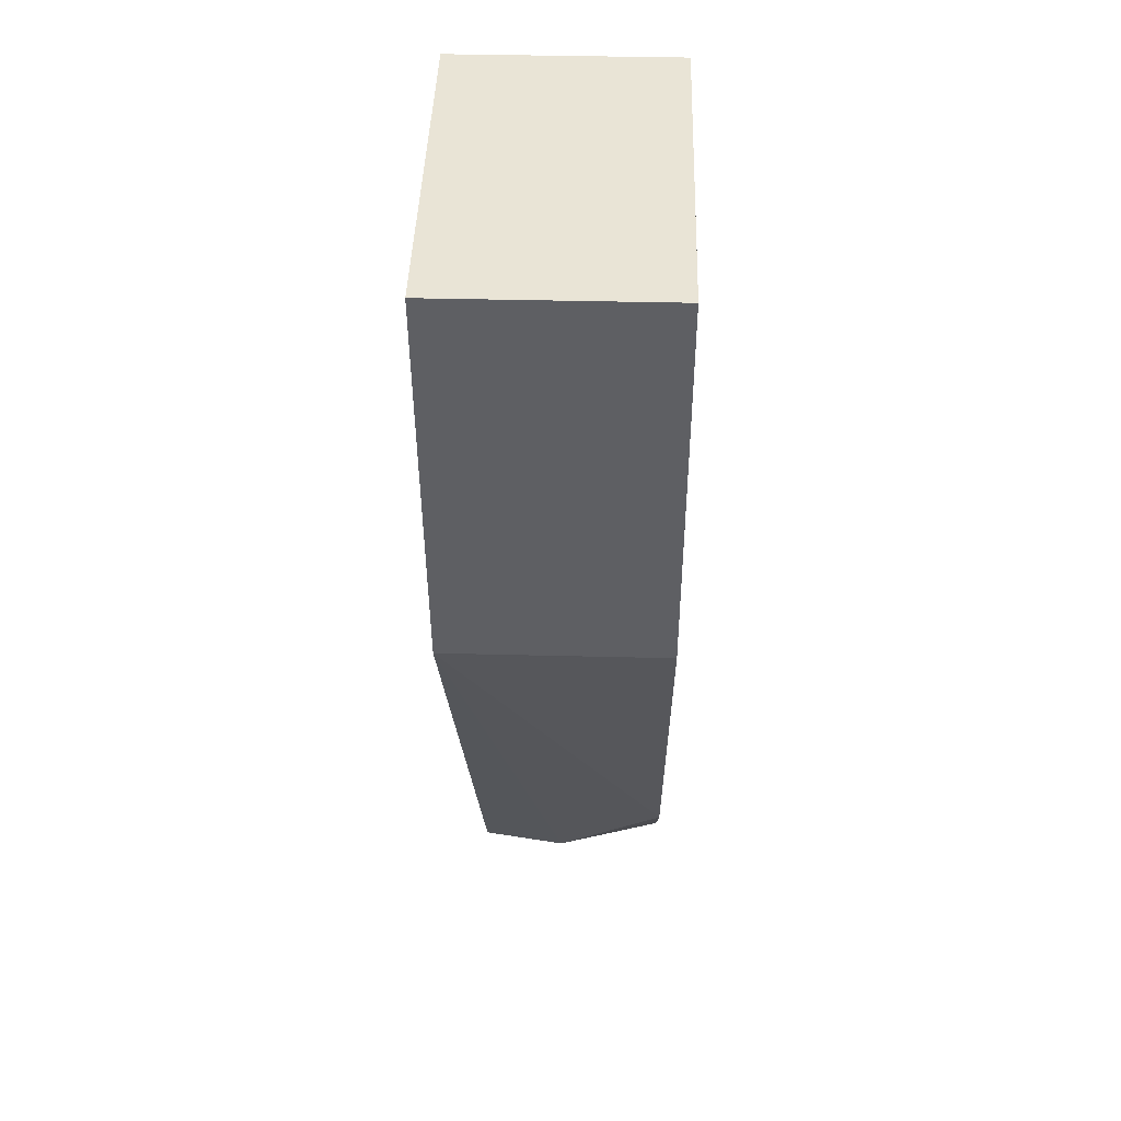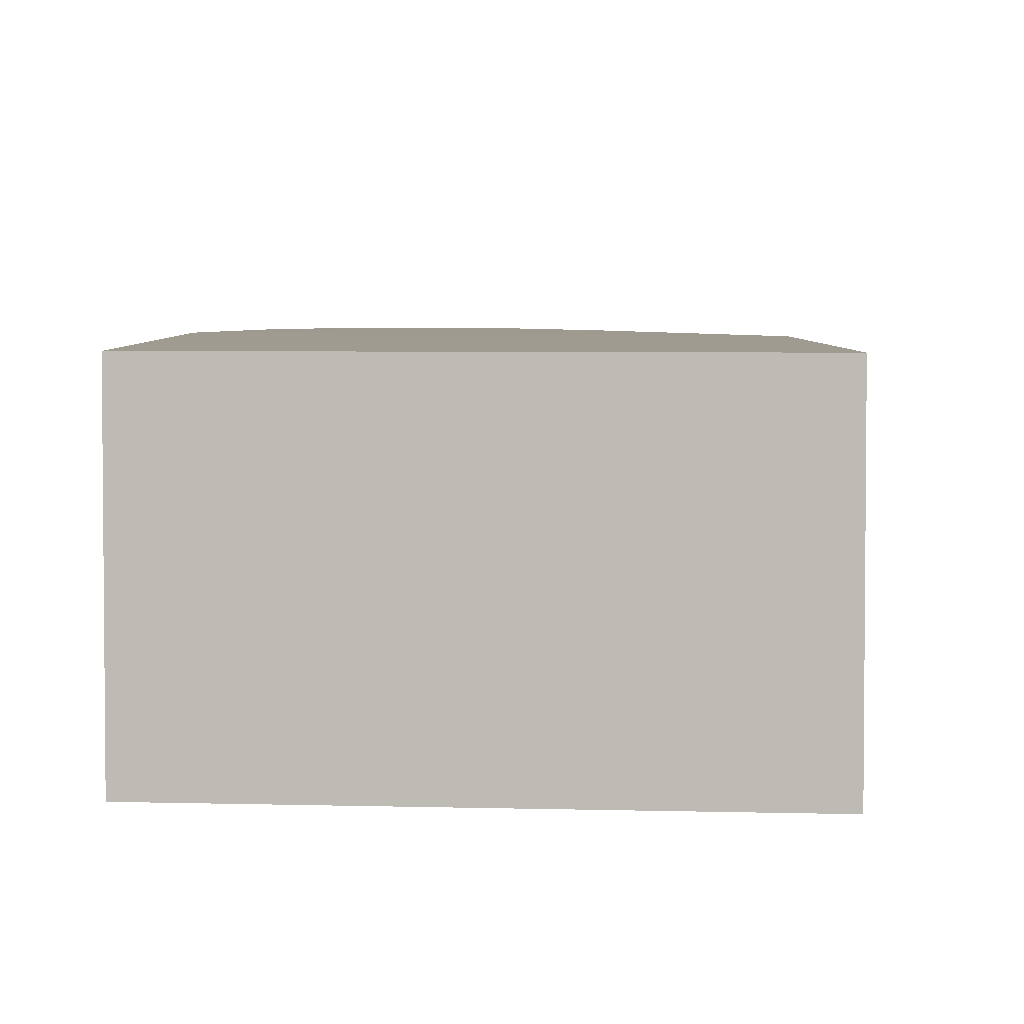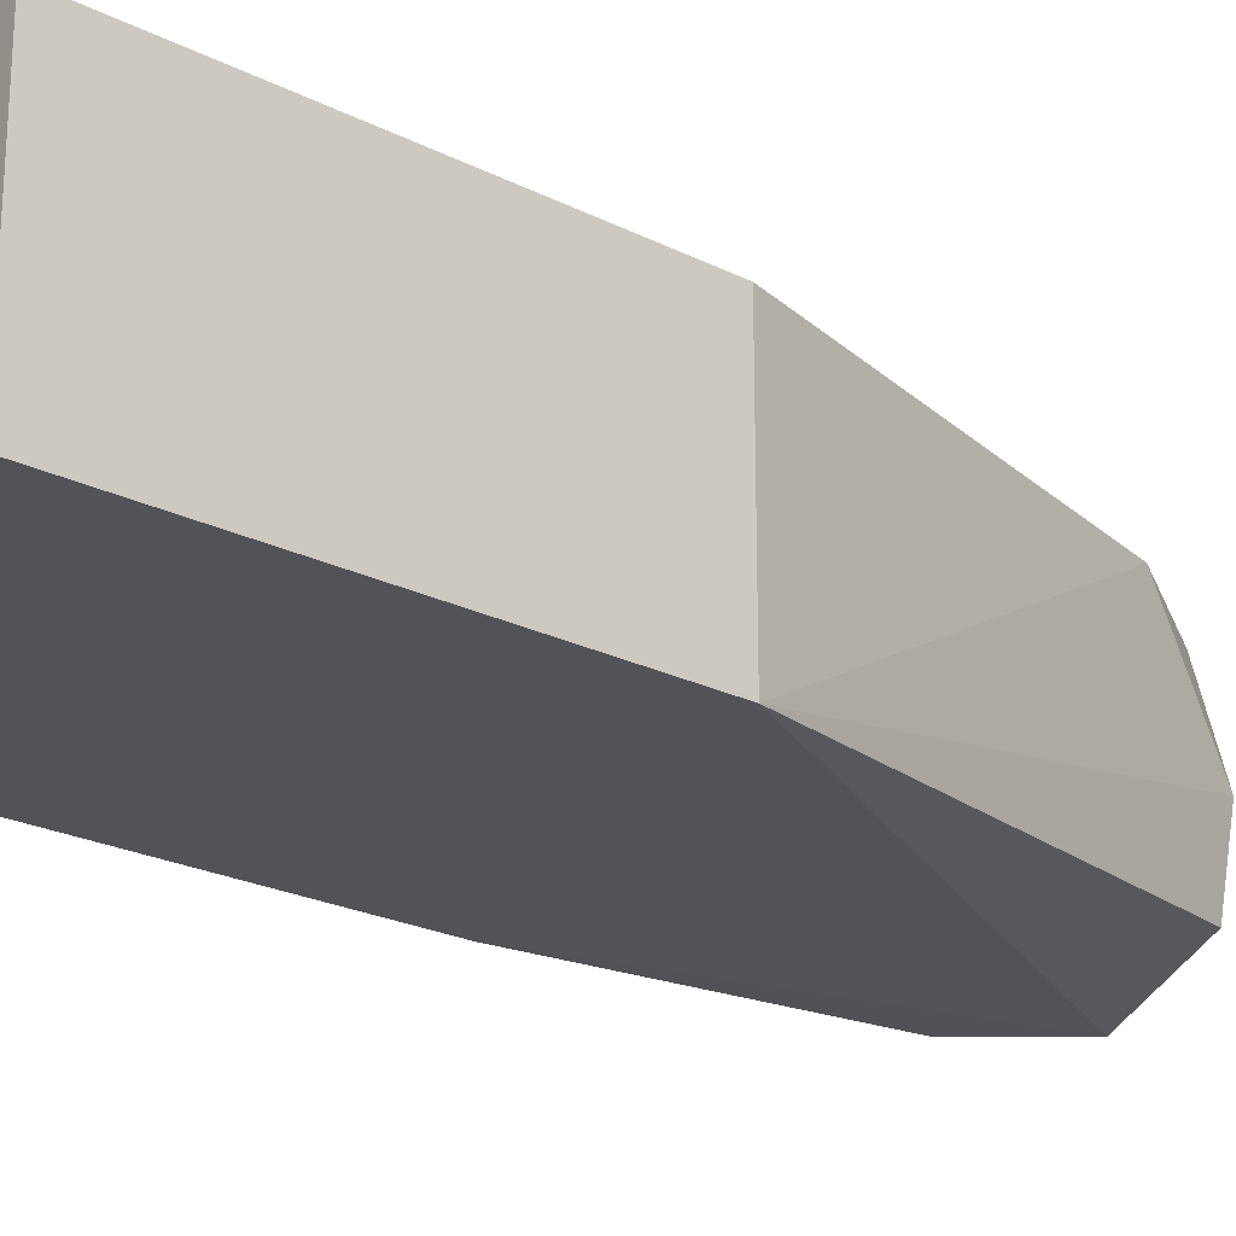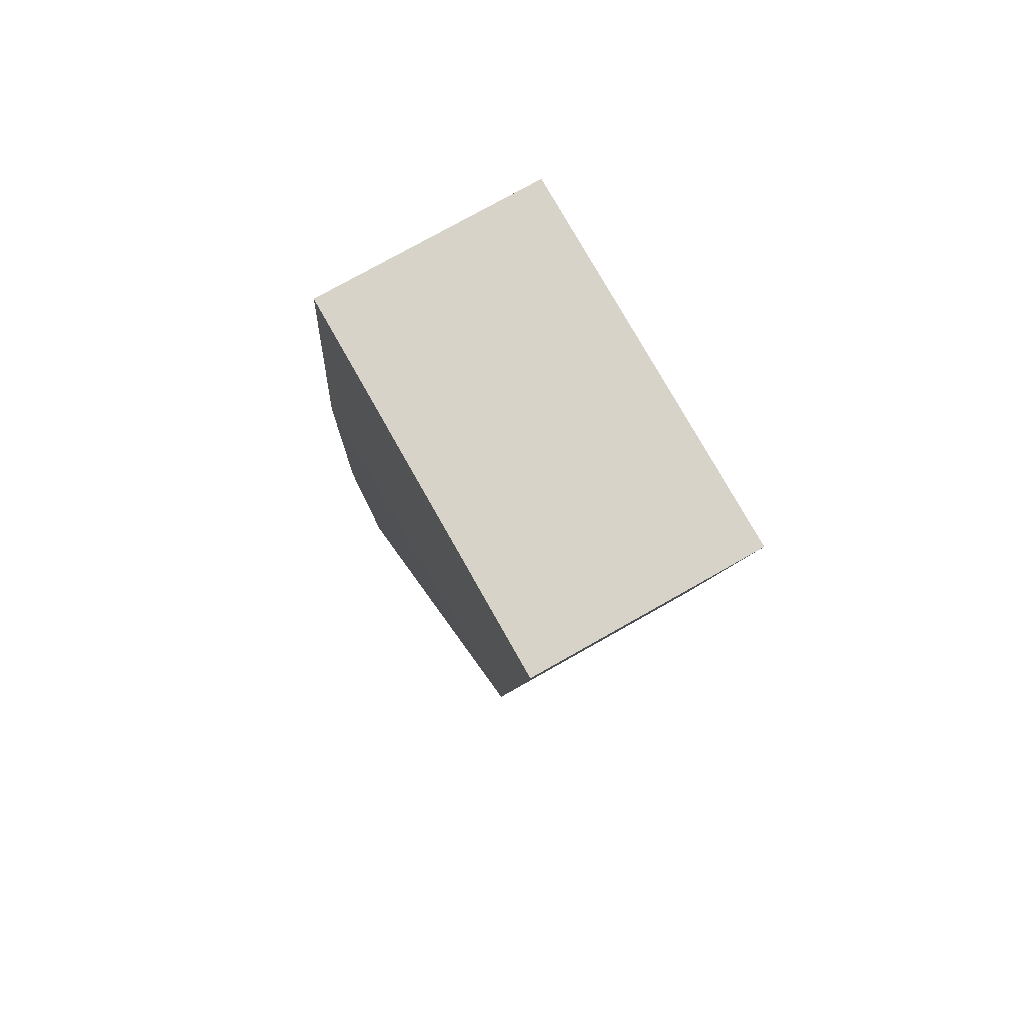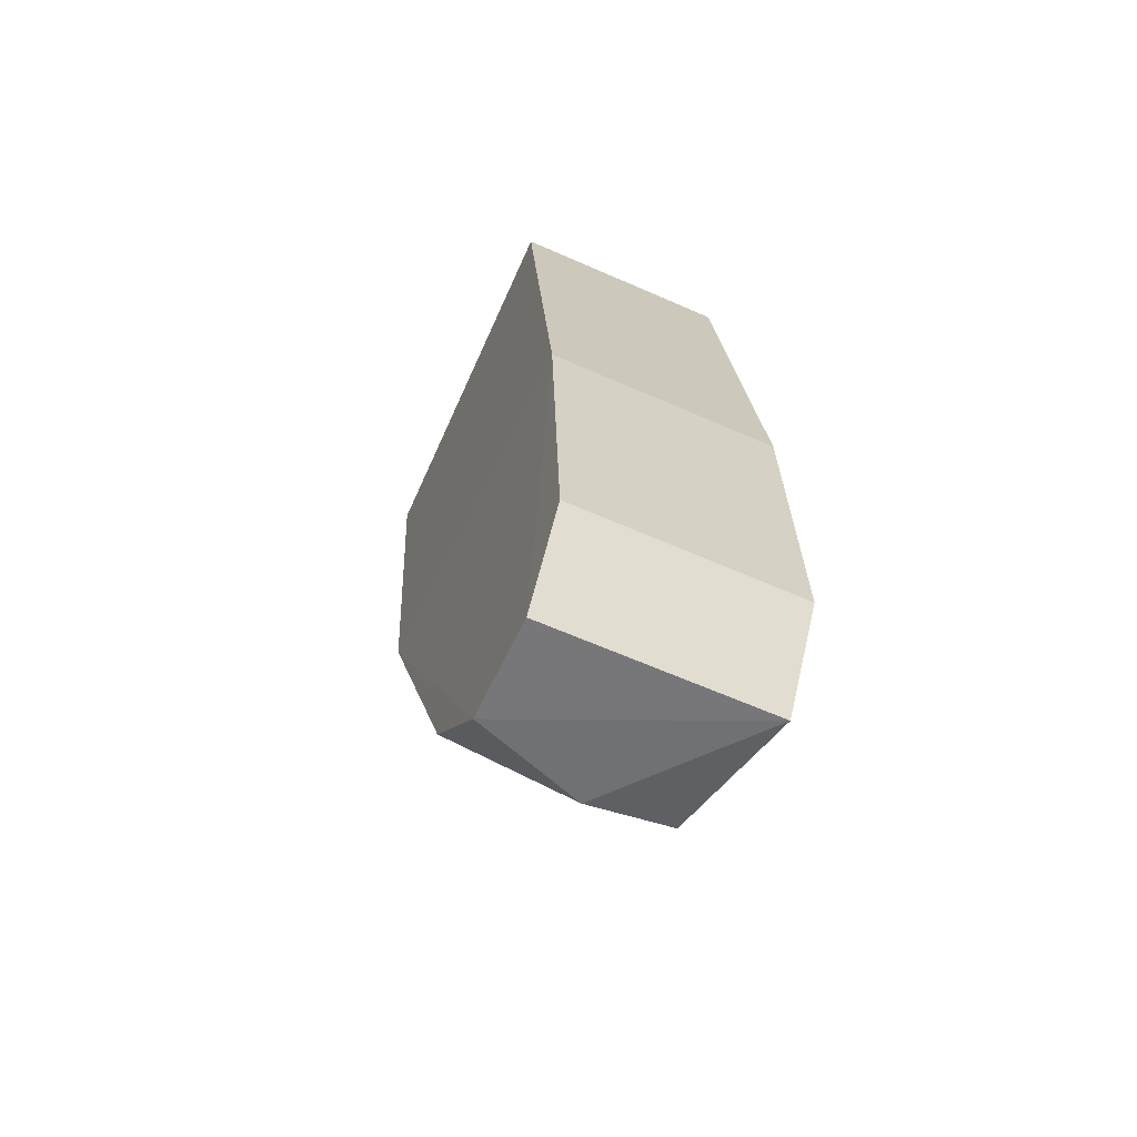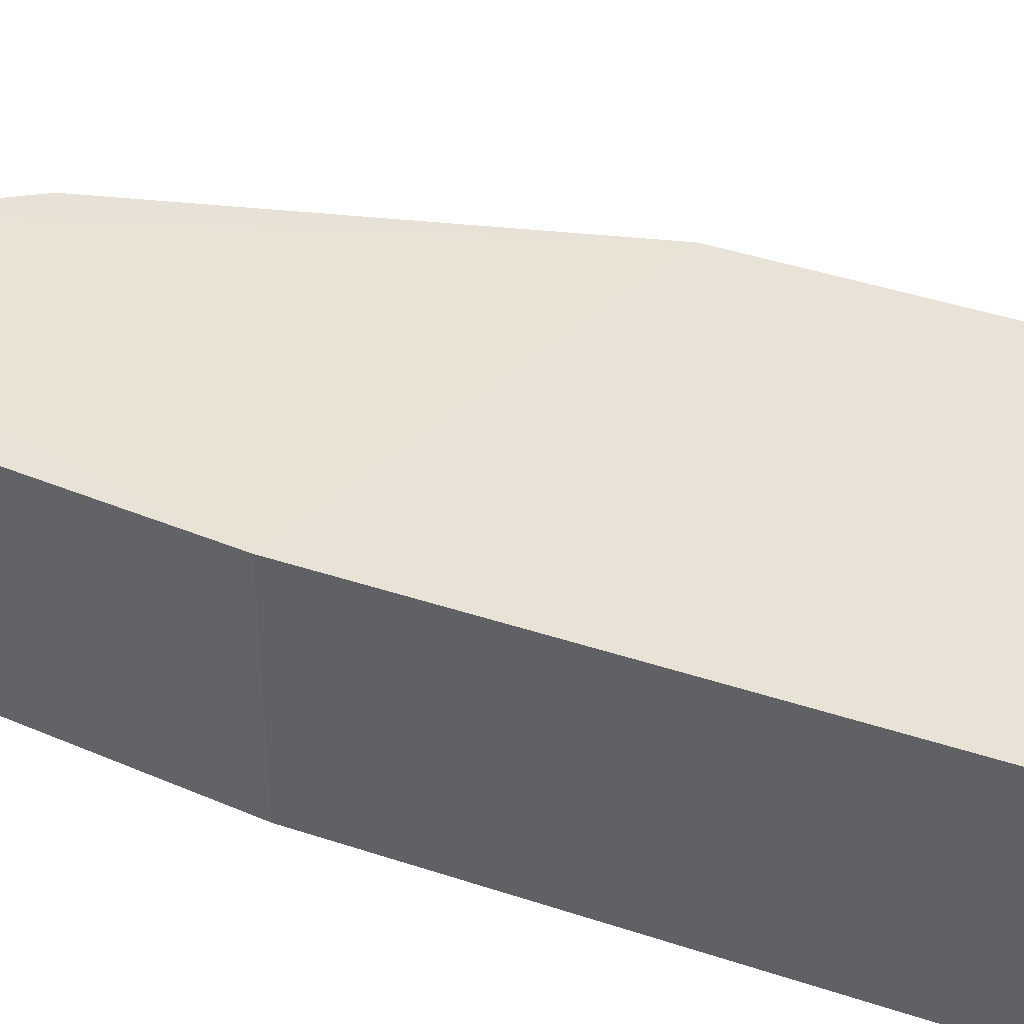
<metadata>
{"format":"obj","ext":"obj","renderer":"f3d","projection":"perspective","resolution":1024,"background":"white","views":[{"elev":41.5,"azim":91.7,"up":"+Z"},{"elev":4.1,"azim":6.9,"up":"+Y"},{"elev":-22.3,"azim":55.8,"up":"+Y"},{"elev":76.3,"azim":60.5,"up":"+Z"},{"elev":-63.3,"azim":-114.0,"up":"+Z"},{"elev":41.4,"azim":-60.6,"up":"+Y"}]}
</metadata>
<code>
v 0.3124 -0.007597 -0.1446
v 0.3088 -0.007597 -0.1737
v 0.3088 0.007598 -0.1737
v 0.287 0.007598 -0.1441
v 0.2823 -0.007597 -0.1796
v 0.3124 0.007597 -0.1446
v 0.287 -0.007597 -0.1441
v 0.2952 8e-08 -0.2072
v 0.2983 0.007395 -0.2003
v 0.2855 -0.007384 -0.2084
v 0.2823 0.007598 -0.1796
v 0.2952 -0.005701 -0.206
v 0.2855 0.007384 -0.2084
v 0.2814 0.007384 -0.2025
v 0.2925 0.007384 -0.2077
v 0.2814 -0.007384 -0.2025
f 6 3 4
f 6 1 2
f 6 2 3
f 7 4 5
f 7 6 4
f 7 1 6
f 7 5 2
f 7 2 1
f 9 3 2
f 9 2 8
f 10 2 5
f 11 4 3
f 11 5 4
f 12 10 8
f 12 8 2
f 12 2 10
f 14 5 11
f 14 13 10
f 14 11 13
f 15 9 8
f 15 8 10
f 15 10 13
f 15 3 9
f 15 13 11
f 15 11 3
f 16 14 10
f 16 10 5
f 16 5 14

</code>
